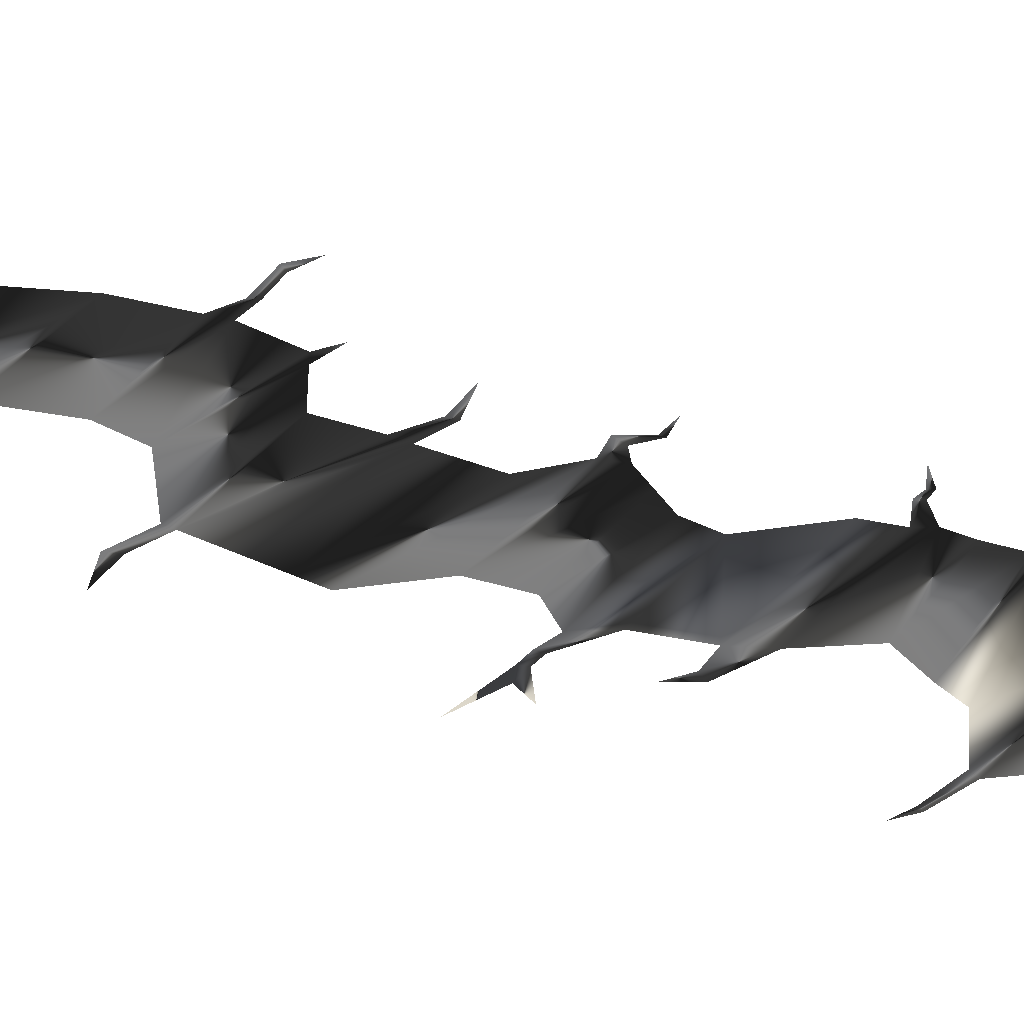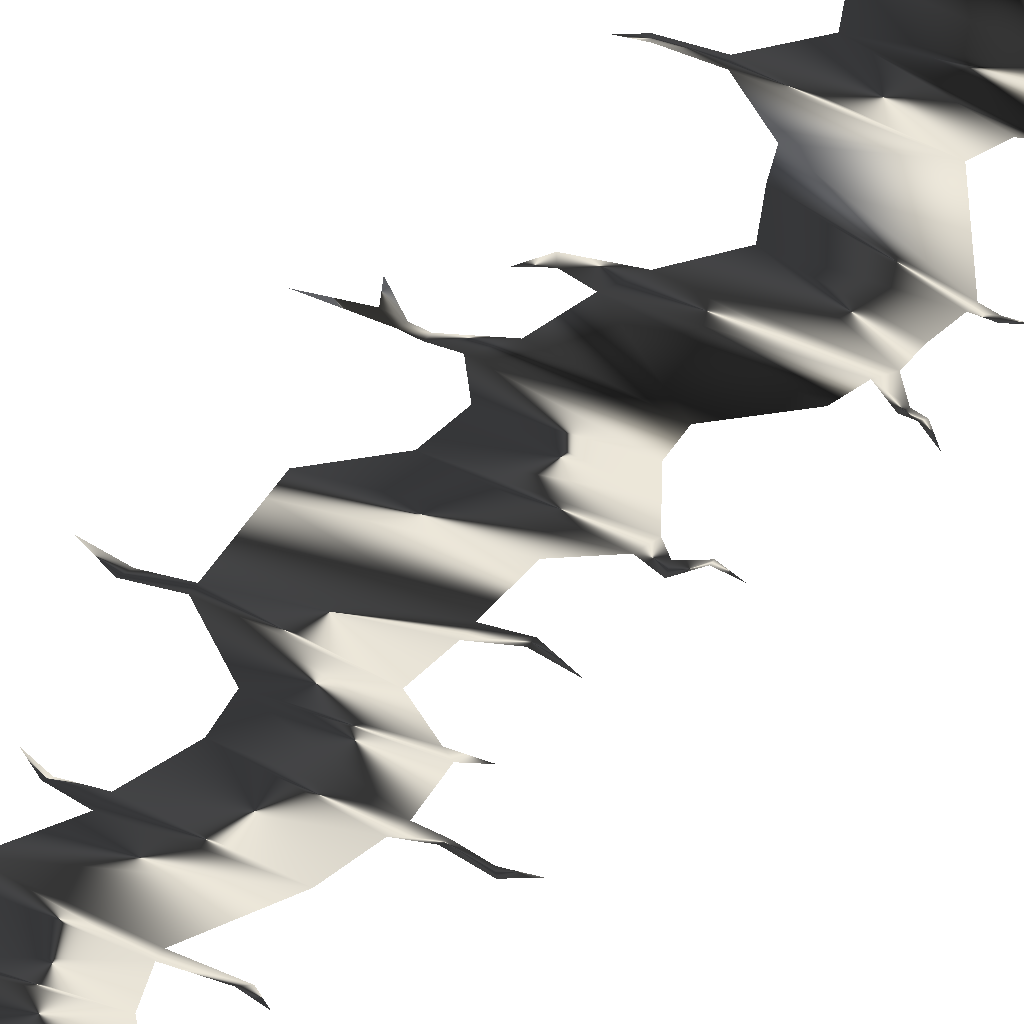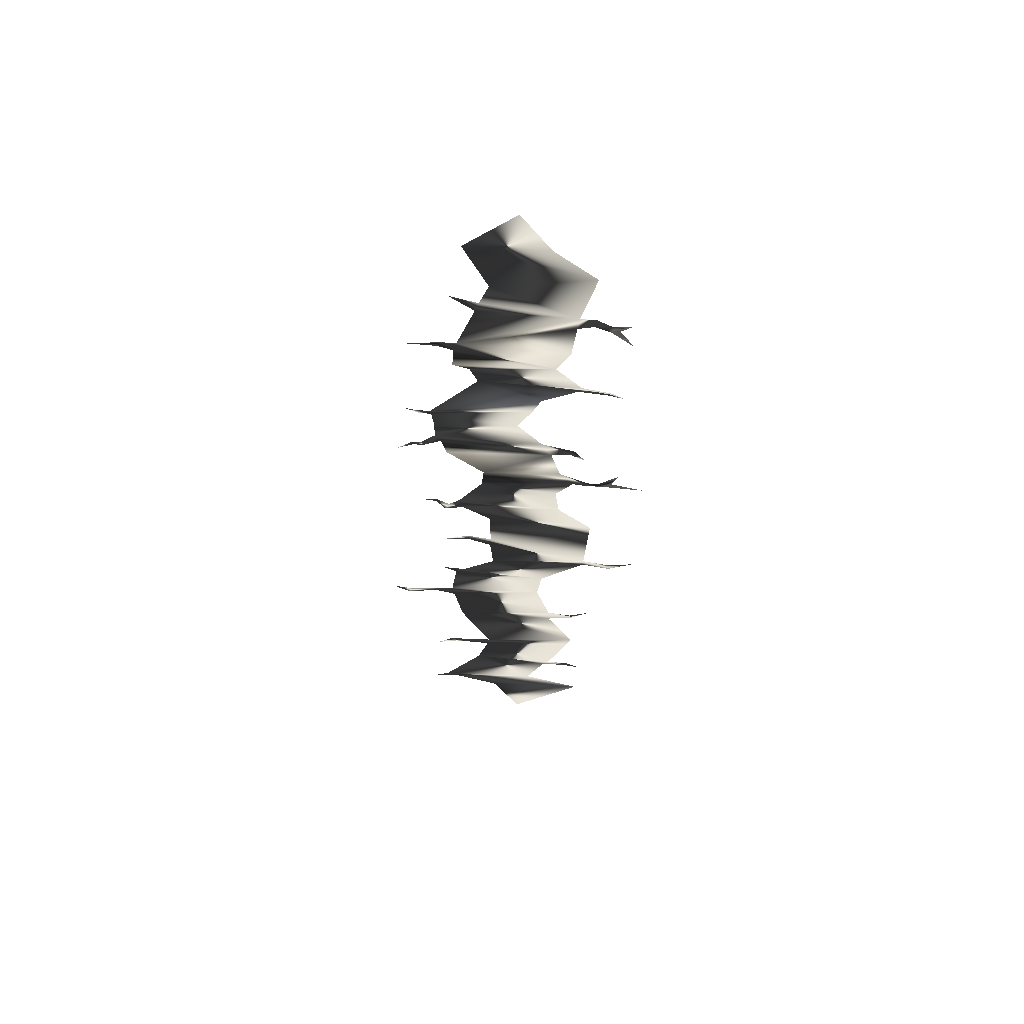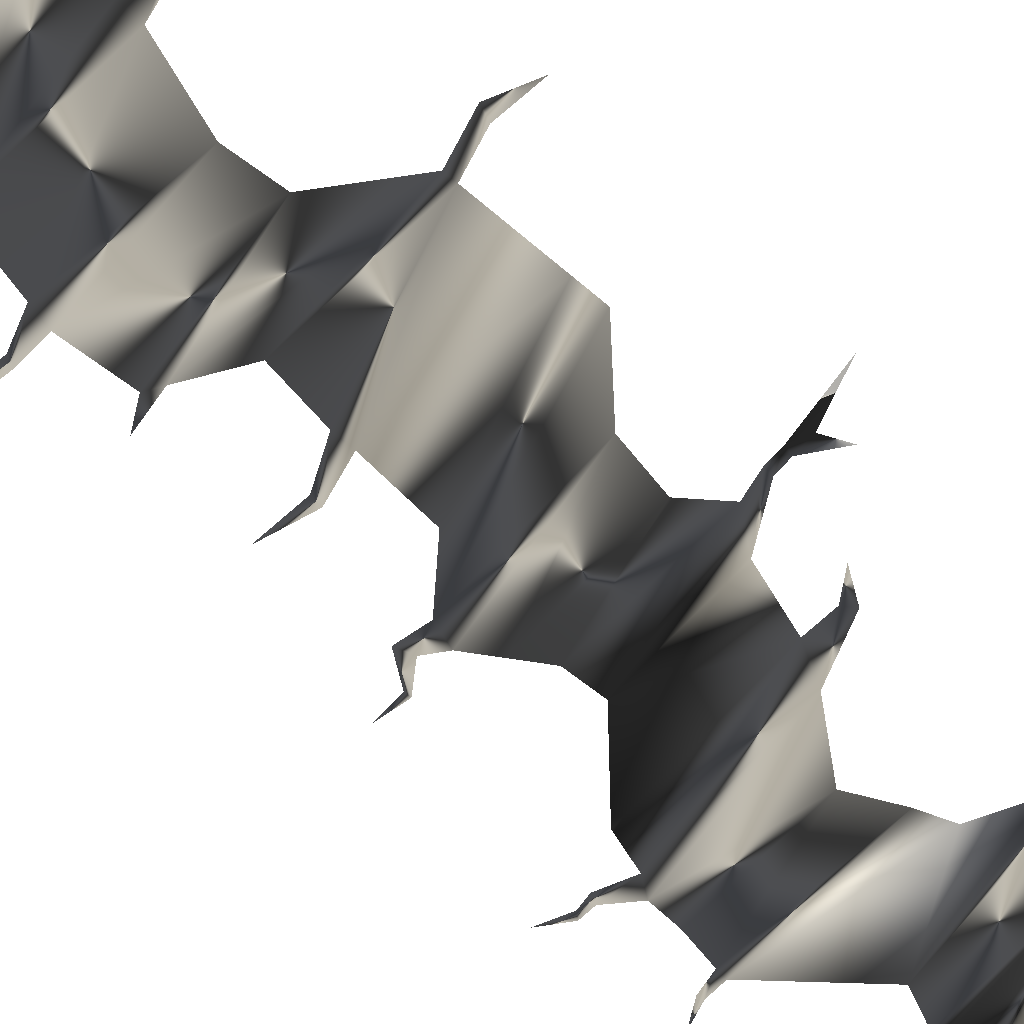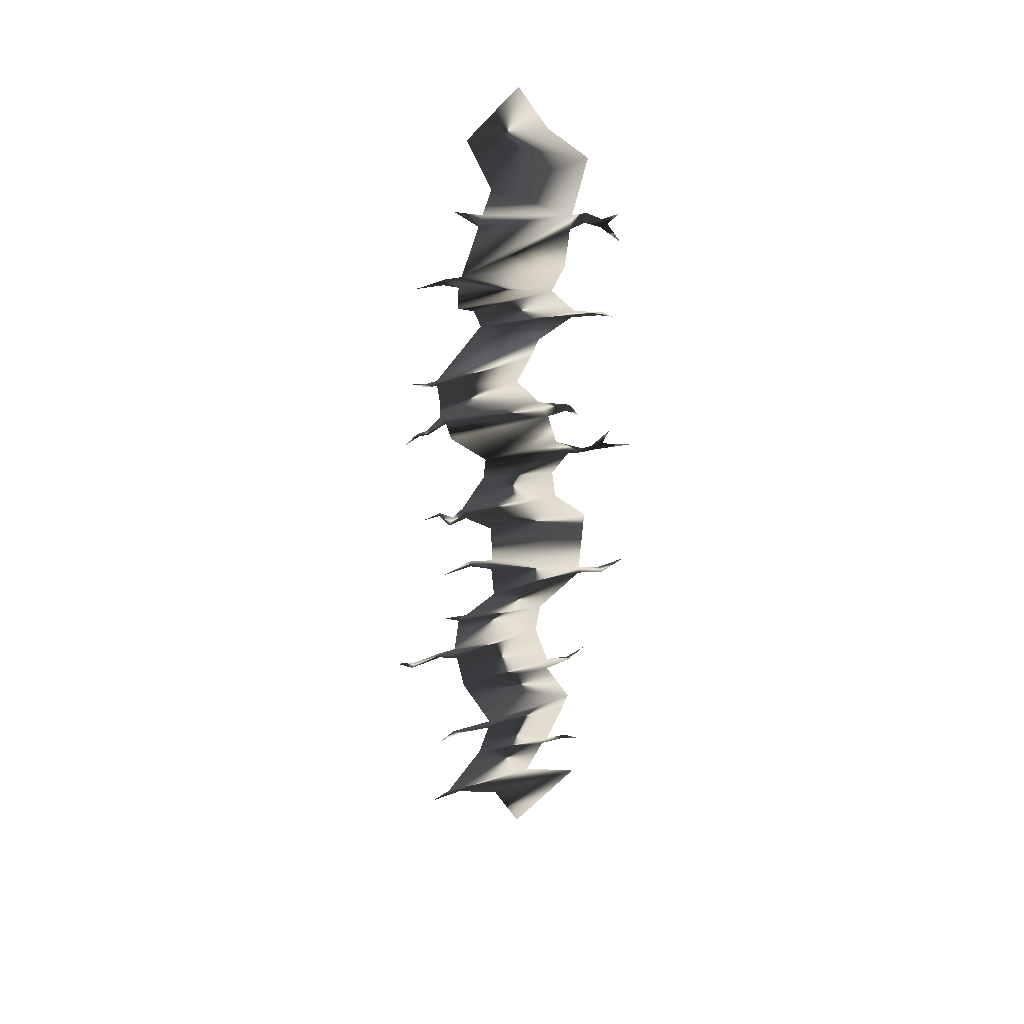
<metadata>
{"format":"obj","ext":"obj","renderer":"f3d","projection":"perspective","resolution":1024,"background":"white","views":[{"elev":31.2,"azim":122.0,"up":"+Z"},{"elev":-43.3,"azim":146.1,"up":"+Z"},{"elev":59.5,"azim":2.5,"up":"+Y"},{"elev":-78.2,"azim":47.0,"up":"+Z"},{"elev":39.0,"azim":-20.9,"up":"+Y"}]}
</metadata>
<code>
g mesh_FX_GroundCrack_A_Mask
v 4.768e-07 3.911e-08 -5.307e-14
v -0.007715 -3.324 1.349e-09
v 0.3652 -7.295 -6.385e-08
v -4.768e-07 -0.1 1.137e-13
v -4.768e-07 -9.9 0
v -4.768e-07 -10 0
v -0.2768 -9.296 4.84e-08
v -0.501 -0.5426 8.76e-08
v 0.2919 -0.5695 -5.104e-08
v -0.2675 -1.093 4.677e-08
v 0.7 -0.9482 -1.224e-07
v -0.6239 -2.314 1.091e-07
v 0.3541 -2.332 -6.191e-08
v -0.3887 -2.571 6.802e-08
v 0.5723 -2.688 -9.995e-08
v 0.2188 -2.875 -3.825e-08
v -0.8355 -3.553 1.461e-07
v -0.3794 -4.446 6.633e-08
v 0.5654 -4.386 -9.885e-08
v -0.6191 -4.795 1.082e-07
v 0.4329 -4.92 -7.568e-08
v -0.2995 -5.161 5.237e-08
v 0.7771 -5.272 -1.359e-07
v -0.2749 -6.096 4.806e-08
v 0.7251 -6.096 -1.268e-07
v -0.692 -6.362 1.21e-07
v 0.2708 -6.462 -4.735e-08
v -0.6487 -7.362 1.134e-07
v -0.3446 -8.055 6.026e-08
v 0.6397 -7.976 -1.119e-07
v -0.8672 -9.035 1.516e-07
v 0.1328 -9.035 -2.322e-08
v 0.7232 -9.296 -1.264e-07
v 0.5329 -1.679 -9.318e-08
v 0.5529 -1.525 -9.667e-08
v 1.046 -1.613 -1.83e-07
v -0.5783 -1.969 1.011e-07
v -0.6093 -2.081 1.065e-07
v -1.037 -2 1.813e-07
v 0.6066 -2.627 -1.06e-07
v 0.8942 -2.699 -1.57e-07
v 0.1396 -3.057 -2.441e-08
v -0.858 -3.105 1.5e-07
v -0.8549 -3.167 1.495e-07
v -1.122 -3.074 1.962e-07
v -0.4626 -2.38 8.088e-08
v -0.774 -3.648 1.353e-07
v -0.7235 -3.856 1.265e-07
v 0.2362 -3.642 -4.129e-08
v 0.3365 -3.844 -5.883e-08
v 0.4304 -4.199 -7.526e-08
v 0.6737 -3.917 -1.178e-07
v -0.3545 -4.221 6.198e-08
v 1.033 -4.212 -1.811e-07
v -0.8313 -3.376 1.453e-07
v -0.5831 -4.934 1.02e-07
v -0.4992 -4.621 8.729e-08
v 0.393 -4.596 -6.871e-08
v 0.8681 -2.735 -1.524e-07
v 1.01 -2.783 -1.774e-07
v 0.5285 -3.825 -9.241e-08
v 0.5759 -3.76 -1.007e-07
v -0.9859 -3.148 1.724e-07
v -0.9776 -3.113 1.709e-07
v -0.7359 -1.959 1.287e-07
v -0.759 -2.019 1.327e-07
v -0.8665 -4.783 1.515e-07
v -0.8692 -4.822 1.52e-07
v -0.7303 -4.881 1.277e-07
v -0.7682 -4.979 1.343e-07
v -1.049 -4.826 1.833e-07
v 0.73 -6.019 -1.276e-07
v 0.861 -1.635 -1.505e-07
v 0.9247 -1.698 -1.617e-07
v 0.8494 -1.722 -1.485e-07
v 1.068 -1.93 -1.867e-07
v 0.4875 -2.083 -8.524e-08
v -0.9865 -3.688 1.725e-07
v -0.9654 -3.738 1.688e-07
v -1.081 -3.696 1.891e-07
v -1.056 -3.73 1.846e-07
v -1.231 -3.814 2.152e-07
v -0.2957 -5.604 5.17e-08
v -0.3025 -5.728 5.29e-08
v 0.7651 -5.462 -1.338e-07
v 0.8316 -4.362 -1.456e-07
v 0.846 -4.415 -1.481e-07
v 0.9586 -4.36 -1.678e-07
v 1.289 -4.462 -2.255e-07
v 0.7247 -4.361 -1.268e-07
v 0.7276 -4.416 -1.273e-07
v -0.8455 -5.647 1.478e-07
v 1.27 -6.05 -2.22e-07
v 1.012 -6.171 -1.769e-07
v 0.9809 -6.085 -1.715e-07
v 0.3821 -8.604 -6.681e-08
v 0.3219 -8.665 -5.629e-08
v -0.4712 -8.509 8.239e-08
v 0.7721 -8.739 -1.35e-07
v 0.2255 -6.793 -3.942e-08
v -1.414 -6.767 2.472e-07
v -0.7471 -6.769 1.306e-07
v -0.7239 -6.909 1.266e-07
v -0.9291 -6.834 1.624e-07
v -0.9552 -6.776 1.67e-07
v -1.201 -6.818 2.1e-07
v -1.251 -6.886 2.187e-07
v 0.3685 -7.442 -6.443e-08
v 0.8193 -7.26 -1.433e-07
v 0.5873 -8.675 -1.027e-07
v 0.6049 -8.626 -1.058e-07
v -0.7311 -9.095 1.278e-07
v -1.064 -9.127 1.86e-07
v -0.6026 -6.305 1.054e-07
v -0.8438 -6.274 1.475e-07
v -0.5428 -5.614 9.491e-08
v -0.5472 -5.546 9.567e-08
v 0.6413 -7.393 -1.121e-07
v 0.6133 -7.346 -1.072e-07
v 0.5769 -8.141 -1.009e-07
v -0.3565 -8.152 6.233e-08
v -0.9443 -8.168 1.651e-07
v -0.7909 -8.056 1.383e-07
v -0.7265 -8.112 1.27e-07
v 0.6867 -1.64 -1.201e-07
v 0.7047 -1.537 -1.232e-07
v -0.3592 -1.344 6.281e-08
v -0.3974 -1.459 6.948e-08
v -0.6394 -1.249 1.118e-07
v -0.6487 -7.362 1.134e-07
v -0.007715 -3.324 1.349e-09
v -0.5783 -1.969 1.011e-07
v -0.3887 -2.571 6.802e-08
v -0.3887 -2.571 6.802e-08
v -0.3887 -2.571 6.802e-08
v -0.007715 -3.324 1.349e-09
v -0.8313 -3.376 1.453e-07
v 0.4329 -4.92 -7.568e-08
v 0.8942 -2.699 -1.57e-07
v 0.861 -1.635 -1.505e-07
v 0.73 -6.019 -1.276e-07
v -0.2749 -6.096 4.806e-08
v 0.2255 -6.793 -3.942e-08
v 0.5329 -1.679 -9.318e-08
v 0.4304 -4.199 -7.526e-08
g mesh_FX_GroundCrack_A_Mask_0
f 33 7 5
f 112 7 33
f 32 112 33
f 98 31 32
f 97 98 32
f 28 29 30
f 108 28 30
f 103 130 3
f 100 103 3
f 114 26 27
f 22 83 85
f 23 22 85
f 56 22 23
f 21 56 23
f 18 57 58
f 19 18 58
f 17 47 49
f 2 17 49
f 44 55 131
f 42 44 131
f 40 14 15
f 8 10 11
f 9 8 11
f 8 9 4
f 73 126 125
f 75 73 125
f 35 11 10
f 12 13 38
f 35 128 37
f 34 35 37
f 65 66 38
f 132 65 38
f 132 38 13
f 77 132 13
f 59 41 40
f 15 59 40
f 64 63 44
f 43 64 44
f 16 133 43
f 42 16 43
f 42 43 44
f 13 46 134
f 40 13 134
f 13 12 46
f 16 15 135
f 53 18 19
f 51 53 19
f 47 48 50
f 49 47 50
f 61 62 49
f 50 61 49
f 91 90 51
f 19 91 51
f 137 17 136
f 138 20 56
f 57 20 138
f 58 57 138
f 59 60 139
f 61 52 62
f 64 45 63
f 65 39 66
f 69 70 56
f 20 69 56
f 67 71 68
f 67 68 70
f 69 67 70
f 72 24 25
f 75 76 74
f 74 36 140
f 75 74 73
f 77 34 132
f 78 79 47
f 17 78 47
f 80 81 79
f 78 80 79
f 80 82 81
f 84 142 141
f 83 84 141
f 85 83 141
f 87 88 86
f 87 89 88
f 54 86 88
f 87 86 90
f 91 87 90
f 117 116 84
f 83 117 84
f 94 93 95
f 94 95 72
f 25 94 72
f 110 111 96
f 97 110 96
f 97 96 98
f 121 98 96
f 120 121 96
f 105 104 103
f 102 105 103
f 143 102 103
f 27 26 102
f 143 27 102
f 106 107 104
f 105 106 104
f 106 101 107
f 118 119 3
f 108 118 3
f 108 3 28
f 110 99 111
f 31 113 112
f 32 31 112
f 114 115 26
f 25 24 114
f 27 25 114
f 117 92 116
f 118 109 119
f 30 29 121
f 120 30 121
f 123 124 121
f 29 123 121
f 123 122 124
f 126 35 144
f 125 126 144
f 127 129 128
f 35 10 127
f 35 127 128
f 50 48 53
f 145 50 53

</code>
